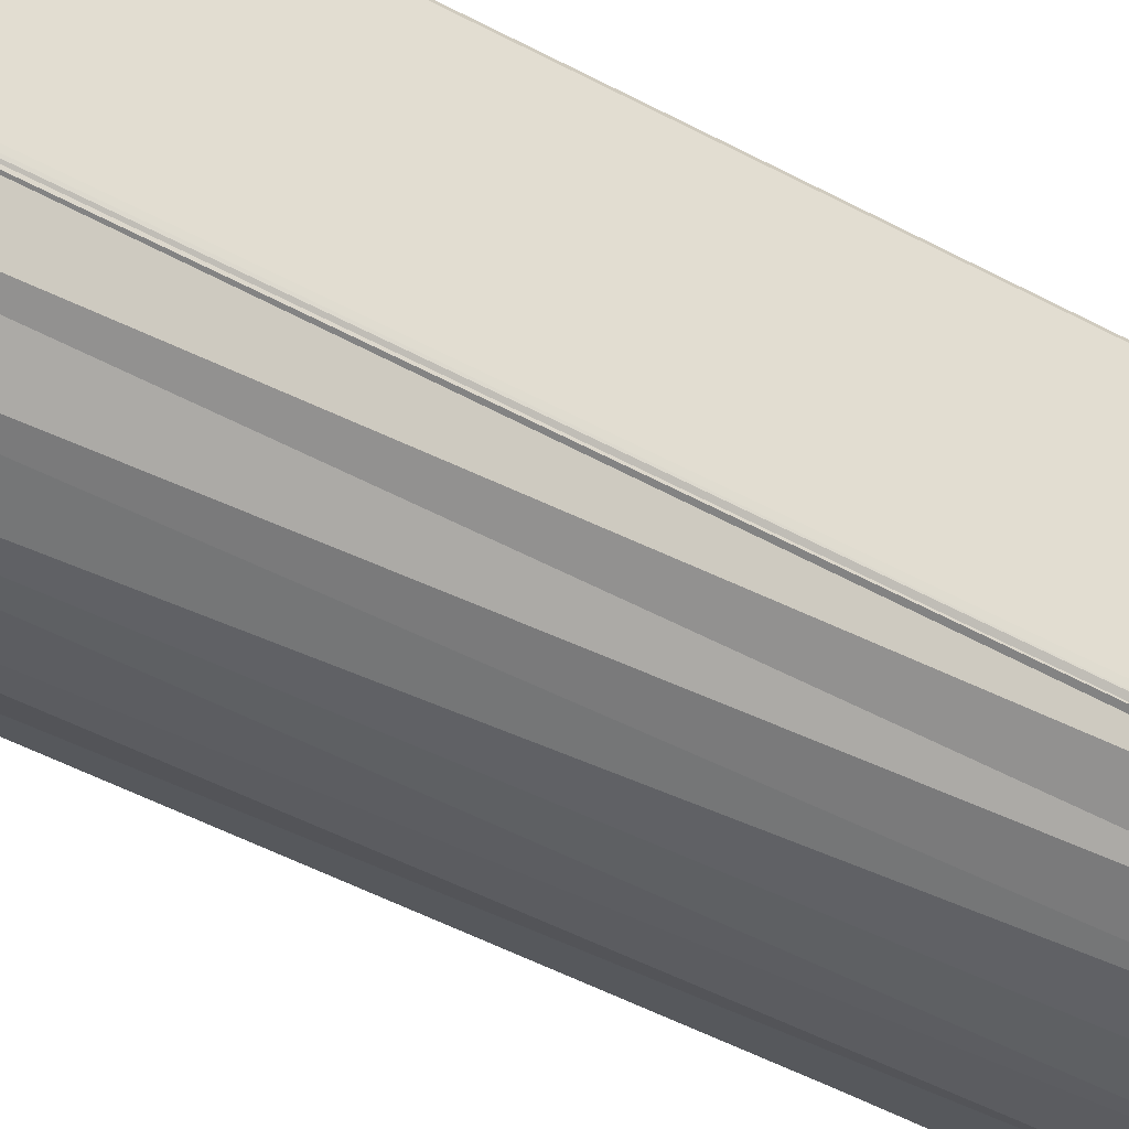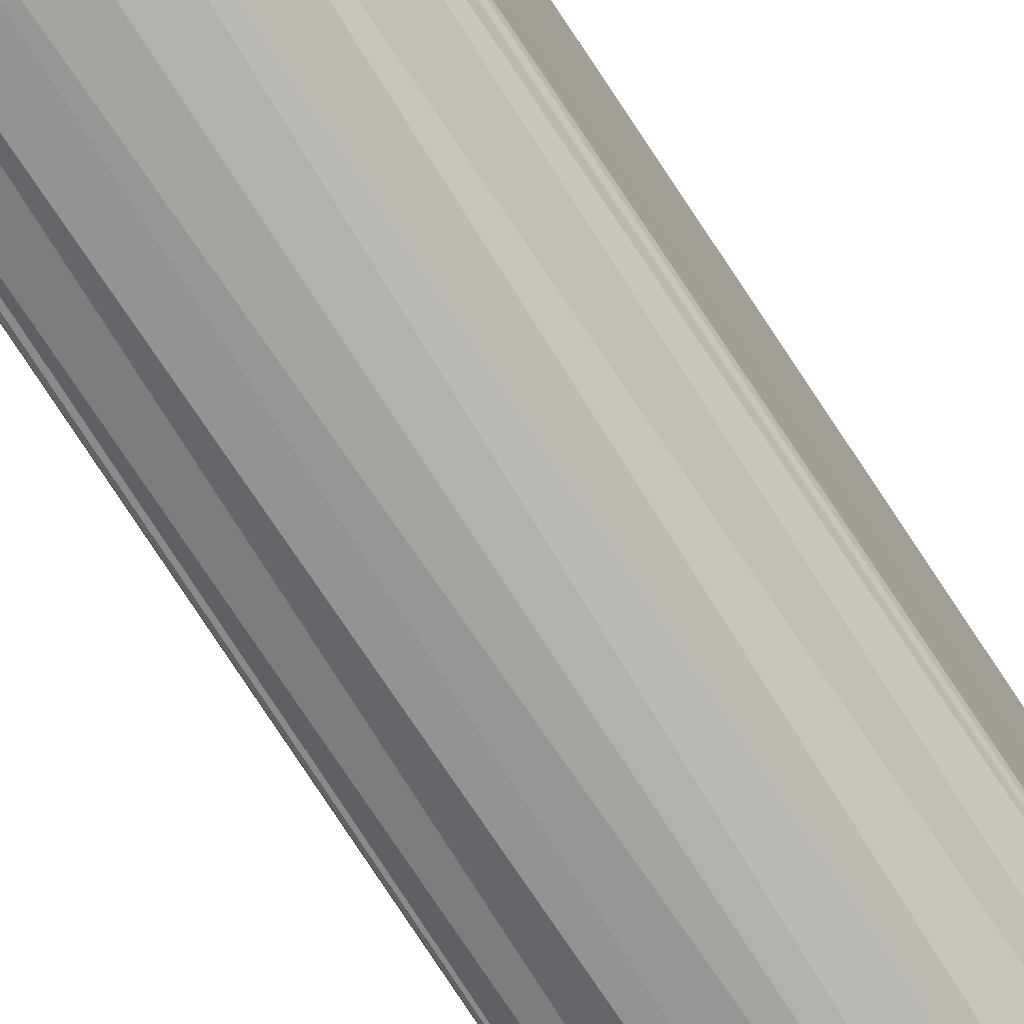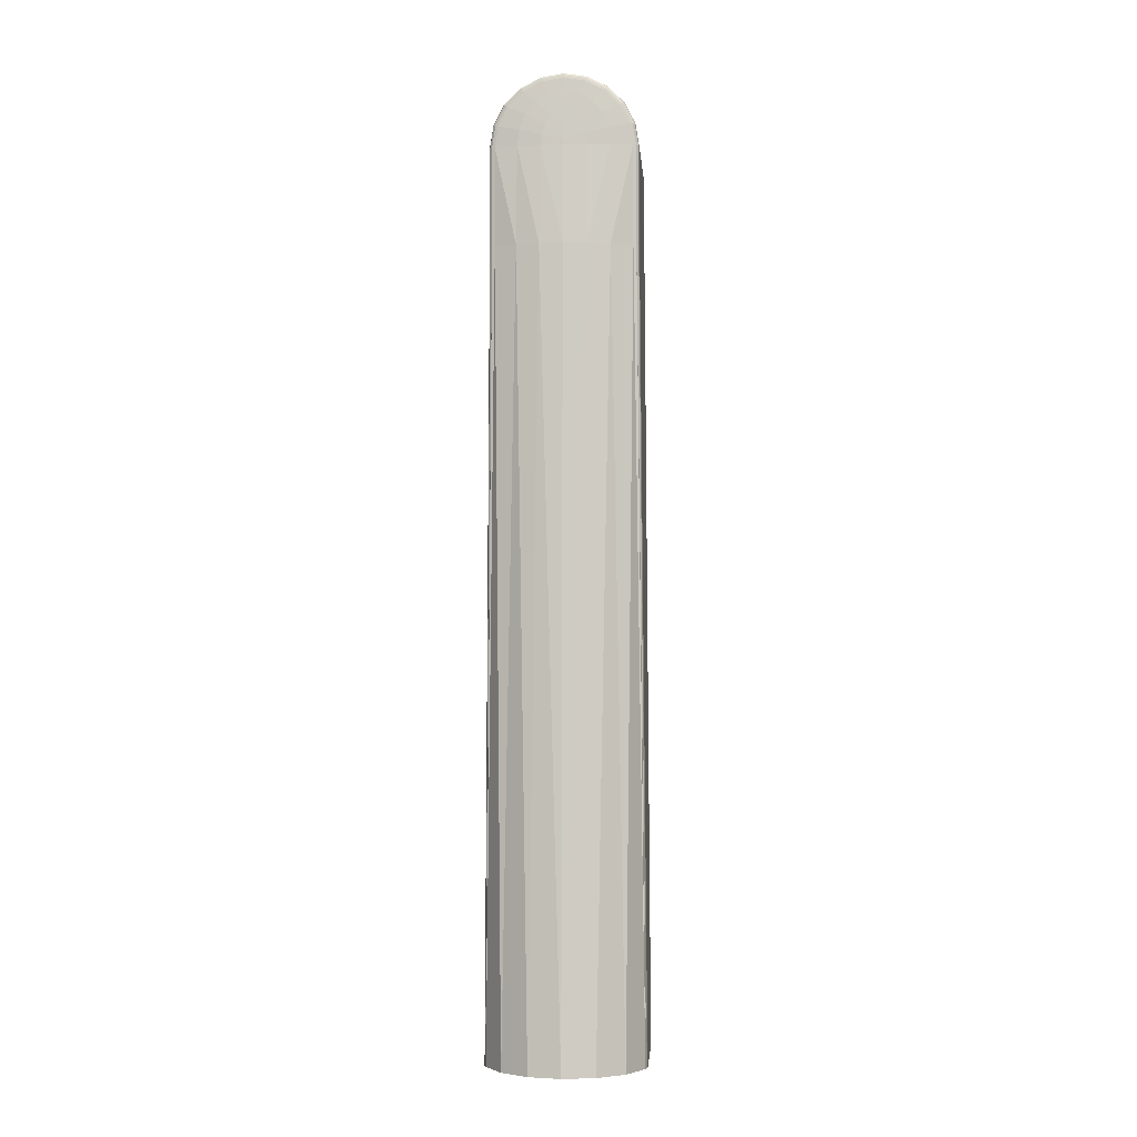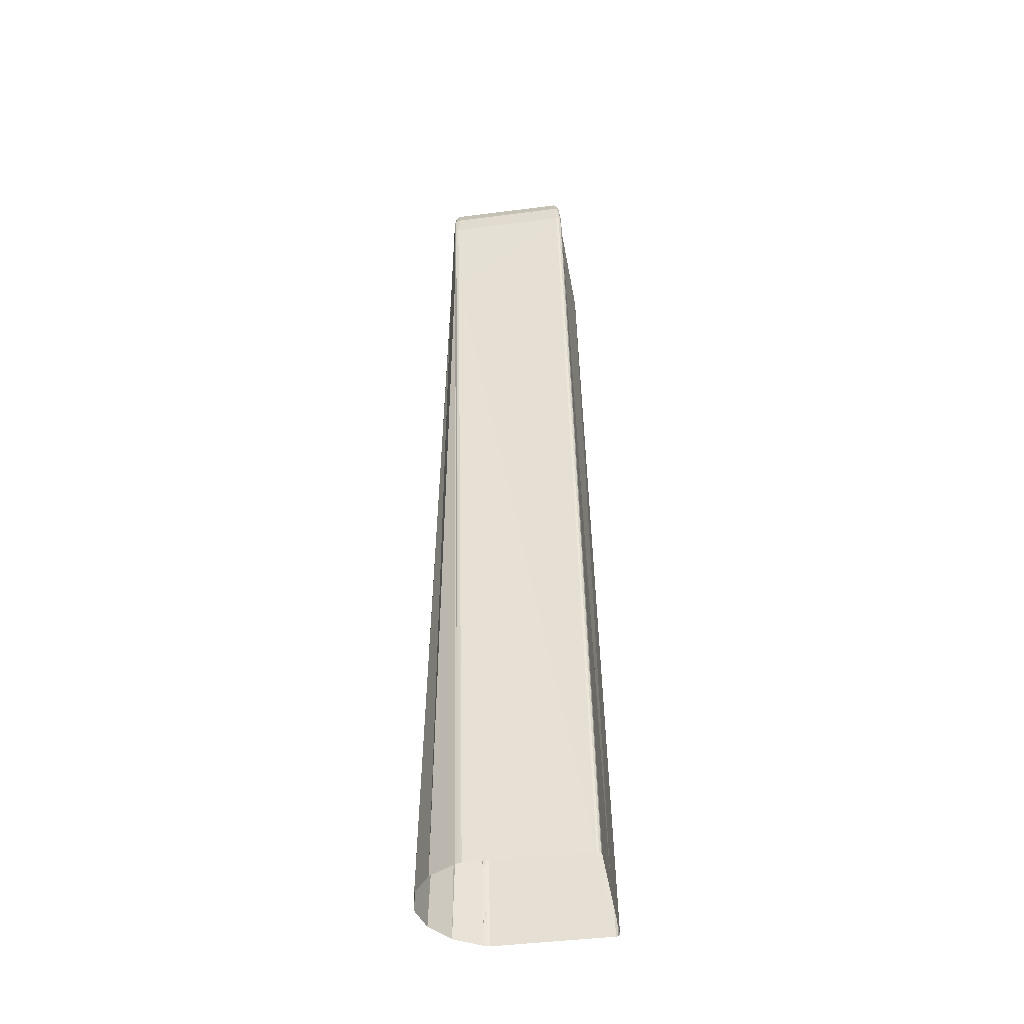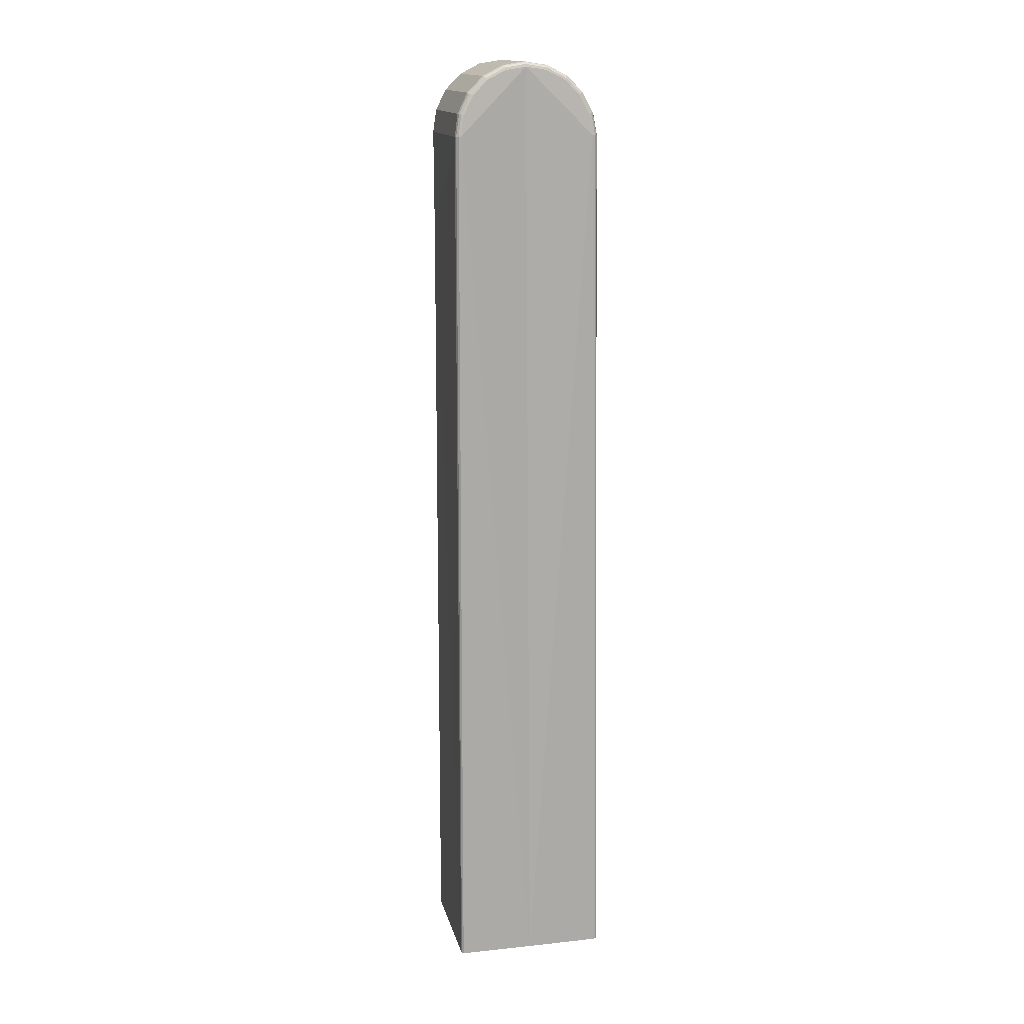
<metadata>
{"format":"obj","ext":"obj","renderer":"f3d","projection":"perspective","resolution":1024,"background":"white","views":[{"elev":-46.9,"azim":-121.1,"up":"+Y"},{"elev":-75.5,"azim":33.0,"up":"+Y"},{"elev":-3.5,"azim":4.3,"up":"+Z"},{"elev":-41.8,"azim":98.8,"up":"+Z"},{"elev":15.2,"azim":167.4,"up":"+Z"}]}
</metadata>
<code>
o mesh1/mesh1-geometry#mesh1-geometry
v 0.1037 -0.3037 -0.3277
v 0.08049 -0.3403 -0.3277
v 0.09169 -0.3299 0.7197
v 0.06311 -0.3414 0.7197
v 0.09556 -0.3288 0.7197
v 0.04483 -0.3649 -0.3277
v 0.09169 -0.3334 0.8487
v 0.1046 -0.3011 -0.3277
v 0.03311 -0.3484 0.7197
v 0.06212 -0.3381 0.8487
v 0.09835 -0.326 0.7198
v 0.09556 -0.3324 0.8487
v 0.002403 -0.3736 -0.3277
v 0.05955 -0.3383 0.8711
v 0.09835 -0.3295 0.8488
v 0.1055 -0.2985 -0.3277
v 0.08732 -0.3342 0.8763
v 0.002403 -0.3507 0.7197
v 0.03232 -0.3409 0.8487
v 0.03049 -0.3405 0.8628
v 0.09929 -0.3256 0.8489
v 0.09929 -0.3221 0.7199
v 0.09089 -0.3332 0.8771
v 0.09359 -0.3303 0.8782
v -0.02831 -0.3484 0.7197
v 0.05175 -0.3381 0.891
v 0.02552 -0.3399 0.8767
v 0.09455 -0.3265 0.8789
v 0.1063 -0.2959 -0.3277
v 0.07464 -0.3349 0.9012
v -0.04003 -0.3649 -0.3277
v -0.02752 -0.3409 0.8487
v 0.002403 -0.3418 0.8487
v 0.002403 -0.3413 0.8576
v 0.002403 -0.3407 0.8666
v 0.09929 -0.1646 0.8495
v 0.09455 -0.168 0.8793
v 0.1052 -0.1365 -0.3277
v 0.07746 -0.3339 0.903
v 0.08079 -0.3272 0.9059
v -0.05831 -0.3414 0.7197
v -0.05732 -0.3381 0.8487
v 0.03902 -0.3376 0.907
v 0.01839 -0.3392 0.8894
v 0.002403 -0.3401 0.8755
v 0.08079 -0.1711 0.9061
v 0.05489 -0.3354 0.9209
v 0.07986 -0.3311 0.905
v -0.07568 -0.3403 -0.3277
v -0.02568 -0.3405 0.8628
v -0.02071 -0.3399 0.8767
v 0.09802 -0.1612 0.8499
v 0.0933 -0.1646 0.8791
v 0.07965 -0.1676 0.9056
v 0.05671 -0.3345 0.9238
v 0.05935 -0.3278 0.9273
v -0.08689 -0.3299 0.7197
v -0.08689 -0.3334 0.8487
v -0.05475 -0.3383 0.8711
v 0.02217 -0.3372 0.9179
v 0.01026 -0.3384 0.9001
v 0.002403 -0.3395 0.8844
v -0.01359 -0.3392 0.8894
v 0.1045 -0.1337 -0.3277
v 0.05935 -0.1735 0.9274
v 0.03 -0.3358 0.9336
v 0.05856 -0.3317 0.9262
v -0.09885 -0.3037 -0.3277
v -0.04695 -0.3381 0.891
v 0.1024 -0.1317 -0.3277
v 0.09529 -0.1588 0.8502
v 0.07729 -0.1649 0.9041
v 0.05844 -0.17 0.9266
v 0.0308 -0.3348 0.9372
v 0.03234 -0.3282 0.941
v -0.09075 -0.3288 0.7197
v -0.08252 -0.3342 0.8763
v 0.002403 -0.3369 0.9231
v 0.002403 -0.3379 0.9082
v 0.002403 -0.3389 0.8933
v -0.005455 -0.3384 0.9001
v -0.03421 -0.3376 0.907
v 0.09066 -0.162 0.8784
v 0.05663 -0.1673 0.9246
v 0.03234 -0.1751 0.9411
v 0.002403 -0.3359 0.938
v 0.03184 -0.332 0.94
v -0.09075 -0.3324 0.8487
v -0.0998 -0.3011 -0.3277
v -0.06983 -0.3349 0.9012
v 0.09964 -0.1309 -0.3277
v 0.09174 -0.1579 0.8503
v 0.07468 -0.1639 0.9024
v 0.05491 -0.1661 0.9221
v 0.03181 -0.1715 0.9402
v 0.03078 -0.1688 0.9379
v 0.002403 -0.3349 0.9419
v 0.002403 -0.3322 0.9447
v 0.002403 -0.1756 0.9458
v -0.09354 -0.3295 0.8488
v -0.09354 -0.326 0.7198
v -0.08609 -0.3332 0.8771
v -0.02519 -0.3358 0.9336
v -0.01737 -0.3372 0.9179
v -0.05008 -0.3354 0.9209
v 0.08737 -0.1611 0.8777
v 0.03001 -0.1675 0.9347
v 0.002403 -0.172 0.9449
v -0.026 -0.3348 0.9372
v 0.002403 -0.3283 0.9458
v -0.08879 -0.3303 0.8782
v -0.1007 -0.2985 -0.3277
v -0.07265 -0.3339 0.903
v 0.002403 -0.1309 -0.3279
v 0.07387 -0.16 0.868
v 0.056 -0.162 0.8858
v 0.03814 -0.164 0.9035
v 0.02027 -0.166 0.9213
v 0.002403 -0.168 0.939
v -0.02704 -0.332 0.94
v -0.02754 -0.1751 0.9411
v -0.027 -0.1715 0.9402
v -0.09449 -0.3256 0.8489
v -0.08975 -0.3265 0.8789
v -0.09449 -0.3221 0.7199
v -0.0519 -0.3345 0.9238
v 0.002403 -0.1693 0.9425
v -0.05375 -0.3317 0.9262
v -0.02754 -0.3282 0.941
v -0.02597 -0.1688 0.9379
v -0.07598 -0.3272 0.9059
v -0.1015 -0.2959 -0.3277
v -0.07505 -0.3311 0.905
v -0.08693 -0.1579 0.8503
v -0.05455 -0.1735 0.9274
v -0.05364 -0.17 0.9266
v -0.09449 -0.1646 0.8495
v -0.08975 -0.168 0.8793
v -0.07598 -0.1711 0.9061
v -0.1004 -0.1365 -0.3277
v -0.06907 -0.16 0.868
v -0.09483 -0.1309 -0.3277
v -0.0252 -0.1675 0.9347
v -0.05455 -0.3278 0.9273
v -0.05182 -0.1673 0.9246
v -0.08256 -0.1611 0.8777
v -0.09048 -0.1588 0.8502
v -0.01546 -0.166 0.9213
v -0.07484 -0.1676 0.9056
v -0.09321 -0.1612 0.8499
v -0.0885 -0.1646 0.8791
v -0.08585 -0.162 0.8784
v -0.0512 -0.162 0.8858
v -0.09763 -0.1317 -0.3277
v -0.05011 -0.1661 0.9221
v -0.07249 -0.1649 0.9041
v -0.09969 -0.1337 -0.3277
v -0.06987 -0.1639 0.9024
v -0.03333 -0.164 0.9035
f 1 2 3
f 3 2 1
f 3 2 4
f 4 2 3
f 5 1 3
f 3 1 5
f 4 2 6
f 6 2 4
f 7 3 4
f 4 3 7
f 8 1 5
f 5 1 8
f 7 5 3
f 3 5 7
f 4 6 9
f 9 6 4
f 7 4 10
f 10 4 7
f 8 5 11
f 11 5 8
f 5 7 12
f 12 7 5
f 9 6 13
f 13 6 9
f 10 4 9
f 9 4 10
f 14 7 10
f 10 7 14
f 5 15 11
f 11 15 5
f 16 8 11
f 11 8 16
f 17 12 7
f 7 12 17
f 15 5 12
f 12 5 15
f 9 13 18
f 18 13 9
f 10 9 19
f 19 9 10
f 7 14 17
f 17 14 7
f 10 20 14
f 14 20 10
f 21 11 15
f 15 11 21
f 22 16 11
f 11 16 22
f 12 17 23
f 23 17 12
f 12 24 15
f 15 24 12
f 25 13 18
f 18 13 25
f 19 9 18
f 18 9 19
f 20 10 19
f 19 10 20
f 26 17 14
f 14 17 26
f 27 14 20
f 20 14 27
f 11 21 22
f 22 21 11
f 15 28 21
f 21 28 15
f 16 22 29
f 29 22 16
f 30 23 17
f 17 23 30
f 24 12 23
f 23 12 24
f 28 15 24
f 24 15 28
f 25 31 13
f 13 31 25
f 32 25 18
f 18 25 32
f 19 18 33
f 33 18 19
f 19 34 20
f 20 34 19
f 17 26 30
f 30 26 17
f 14 27 26
f 26 27 14
f 20 35 27
f 27 35 20
f 36 22 21
f 21 22 36
f 21 37 28
f 28 37 21
f 38 29 22
f 22 29 38
f 23 30 39
f 39 30 23
f 39 24 23
f 23 24 39
f 24 40 28
f 28 40 24
f 41 31 25
f 25 31 41
f 42 25 32
f 32 25 42
f 32 18 33
f 33 18 32
f 34 19 33
f 33 19 34
f 35 20 34
f 34 20 35
f 43 30 26
f 26 30 43
f 44 26 27
f 27 26 44
f 45 27 35
f 35 27 45
f 38 22 36
f 36 22 38
f 37 21 36
f 36 21 37
f 46 28 37
f 37 28 46
f 47 39 30
f 30 39 47
f 24 39 48
f 48 39 24
f 40 24 48
f 48 24 40
f 28 46 40
f 40 46 28
f 41 49 31
f 31 49 41
f 42 41 25
f 25 41 42
f 50 42 32
f 32 42 50
f 34 32 33
f 33 32 34
f 35 50 34
f 34 50 35
f 30 43 47
f 47 43 30
f 26 44 43
f 43 44 26
f 27 45 44
f 44 45 27
f 45 51 35
f 35 51 45
f 52 38 36
f 36 38 52
f 53 36 37
f 37 36 53
f 54 37 46
f 46 37 54
f 39 47 55
f 55 47 39
f 55 48 39
f 39 48 55
f 48 56 40
f 40 56 48
f 46 56 40
f 40 56 46
f 41 57 49
f 49 57 41
f 58 41 42
f 42 41 58
f 42 50 59
f 59 50 42
f 32 34 50
f 50 34 32
f 50 35 51
f 51 35 50
f 60 47 43
f 43 47 60
f 61 43 44
f 44 43 61
f 62 44 45
f 45 44 62
f 51 45 63
f 63 45 51
f 38 52 64
f 64 52 38
f 36 53 52
f 52 53 36
f 37 54 53
f 53 54 37
f 65 54 46
f 46 54 65
f 66 55 47
f 47 55 66
f 48 55 67
f 67 55 48
f 56 48 67
f 67 48 56
f 56 46 65
f 65 46 56
f 58 57 41
f 41 57 58
f 68 49 57
f 57 49 68
f 59 58 42
f 42 58 59
f 51 59 50
f 50 59 51
f 47 60 66
f 66 60 47
f 43 61 60
f 60 61 43
f 44 62 61
f 61 62 44
f 62 63 45
f 45 63 62
f 63 69 51
f 51 69 63
f 52 70 64
f 64 70 52
f 53 71 52
f 52 71 53
f 72 53 54
f 54 53 72
f 54 65 73
f 73 65 54
f 55 66 74
f 74 66 55
f 74 67 55
f 55 67 74
f 67 75 56
f 56 75 67
f 65 75 56
f 56 75 65
f 58 76 57
f 57 76 58
f 76 68 57
f 57 68 76
f 58 59 77
f 77 59 58
f 59 51 69
f 69 51 59
f 78 66 60
f 60 66 78
f 79 60 61
f 61 60 79
f 80 61 62
f 62 61 80
f 63 62 81
f 81 62 63
f 69 63 82
f 82 63 69
f 70 52 71
f 71 52 70
f 71 53 83
f 83 53 71
f 53 72 83
f 83 72 53
f 54 84 72
f 72 84 54
f 85 73 65
f 65 73 85
f 84 54 73
f 73 54 84
f 86 74 66
f 66 74 86
f 67 74 87
f 87 74 67
f 75 67 87
f 87 67 75
f 75 65 85
f 85 65 75
f 76 58 88
f 88 58 76
f 89 68 76
f 76 68 89
f 69 77 59
f 59 77 69
f 77 88 58
f 58 88 77
f 66 78 86
f 86 78 66
f 60 79 78
f 78 79 60
f 61 80 79
f 79 80 61
f 80 81 62
f 62 81 80
f 81 82 63
f 63 82 81
f 82 90 69
f 69 90 82
f 71 91 70
f 70 91 71
f 83 92 71
f 71 92 83
f 93 83 72
f 72 83 93
f 94 72 84
f 84 72 94
f 73 85 95
f 95 85 73
f 73 96 84
f 84 96 73
f 74 86 97
f 97 86 74
f 97 87 74
f 74 87 97
f 98 75 87
f 87 75 98
f 99 75 85
f 85 75 99
f 100 76 88
f 88 76 100
f 89 76 101
f 101 76 89
f 77 69 90
f 90 69 77
f 88 77 102
f 102 77 88
f 103 78 86
f 86 78 103
f 104 79 78
f 78 79 104
f 81 80 79
f 79 80 81
f 82 81 104
f 104 81 82
f 90 82 105
f 105 82 90
f 91 71 92
f 92 71 91
f 92 83 106
f 106 83 92
f 83 93 106
f 106 93 83
f 72 94 93
f 93 94 72
f 84 107 94
f 94 107 84
f 85 108 95
f 95 108 85
f 96 73 95
f 95 73 96
f 107 84 96
f 96 84 107
f 109 86 97
f 97 86 109
f 87 97 98
f 98 97 87
f 75 98 110
f 110 98 75
f 75 99 110
f 110 99 75
f 108 85 99
f 99 85 108
f 76 100 101
f 101 100 76
f 88 111 100
f 100 111 88
f 112 89 101
f 101 89 112
f 90 102 77
f 77 102 90
f 111 88 102
f 102 88 111
f 78 103 104
f 104 103 78
f 86 109 103
f 103 109 86
f 79 104 81
f 81 104 79
f 104 105 82
f 82 105 104
f 105 113 90
f 90 113 105
f 92 114 91
f 91 114 92
f 106 92 115
f 115 92 106
f 106 116 93
f 93 116 106
f 93 117 94
f 94 117 93
f 94 118 107
f 107 118 94
f 108 96 95
f 95 96 108
f 96 119 107
f 107 119 96
f 97 120 109
f 109 120 97
f 120 97 98
f 98 97 120
f 110 120 98
f 98 120 110
f 110 121 99
f 99 121 110
f 122 99 108
f 108 99 122
f 123 101 100
f 100 101 123
f 124 100 111
f 111 100 124
f 125 112 101
f 101 112 125
f 102 90 113
f 113 90 102
f 113 111 102
f 102 111 113
f 105 104 103
f 103 104 105
f 126 103 109
f 109 103 126
f 113 105 126
f 126 105 113
f 92 119 114
f 114 119 92
f 116 92 115
f 115 92 116
f 116 106 115
f 115 106 116
f 117 93 116
f 116 93 117
f 118 94 117
f 117 94 118
f 119 107 118
f 118 107 119
f 96 108 127
f 127 108 96
f 119 96 127
f 127 96 119
f 128 109 120
f 120 109 128
f 120 110 129
f 129 110 120
f 121 110 129
f 129 110 121
f 99 122 121
f 121 122 99
f 108 130 122
f 122 130 108
f 101 123 125
f 125 123 101
f 100 124 123
f 123 124 100
f 111 131 124
f 124 131 111
f 112 125 132
f 132 125 112
f 111 113 133
f 133 113 111
f 103 126 105
f 105 126 103
f 109 128 126
f 126 128 109
f 126 133 113
f 113 133 126
f 119 92 116
f 116 92 119
f 134 119 114
f 114 119 134
f 118 116 117
f 117 116 118
f 119 116 118
f 118 116 119
f 130 108 127
f 127 108 130
f 119 130 127
f 127 130 119
f 129 128 120
f 120 128 129
f 129 135 121
f 121 135 129
f 136 121 122
f 122 121 136
f 130 136 122
f 122 136 130
f 137 125 123
f 123 125 137
f 123 138 124
f 124 138 123
f 131 111 133
f 133 111 131
f 124 139 131
f 131 139 124
f 140 132 125
f 125 132 140
f 133 126 128
f 128 126 133
f 119 134 141
f 141 134 119
f 134 114 142
f 142 114 134
f 130 119 143
f 143 119 130
f 128 129 144
f 144 129 128
f 135 129 144
f 144 129 135
f 121 136 135
f 135 136 121
f 136 130 145
f 145 130 136
f 140 125 137
f 137 125 140
f 138 123 137
f 137 123 138
f 139 124 138
f 138 124 139
f 133 144 131
f 131 144 133
f 139 144 131
f 131 144 139
f 144 133 128
f 128 133 144
f 146 134 141
f 141 134 146
f 142 147 134
f 134 147 142
f 119 143 148
f 148 143 119
f 143 145 130
f 130 145 143
f 144 139 135
f 135 139 144
f 149 135 136
f 136 135 149
f 145 149 136
f 136 149 145
f 150 140 137
f 137 140 150
f 151 137 138
f 138 137 151
f 149 138 139
f 139 138 149
f 134 152 146
f 146 152 134
f 153 146 141
f 141 146 153
f 147 142 154
f 154 142 147
f 152 134 147
f 147 134 152
f 155 148 143
f 143 148 155
f 145 143 155
f 155 143 145
f 135 149 139
f 139 149 135
f 149 145 156
f 156 145 149
f 140 150 157
f 157 150 140
f 137 151 150
f 150 151 137
f 138 149 151
f 151 149 138
f 152 158 146
f 146 158 152
f 146 153 158
f 158 153 146
f 154 150 147
f 147 150 154
f 147 151 152
f 152 151 147
f 148 155 159
f 159 155 148
f 155 156 145
f 145 156 155
f 156 151 149
f 149 151 156
f 150 154 157
f 157 154 150
f 151 147 150
f 150 147 151
f 158 152 156
f 156 152 158
f 159 158 153
f 153 158 159
f 151 156 152
f 152 156 151
f 158 159 155
f 155 159 158
f 156 155 158
f 158 155 156

</code>
